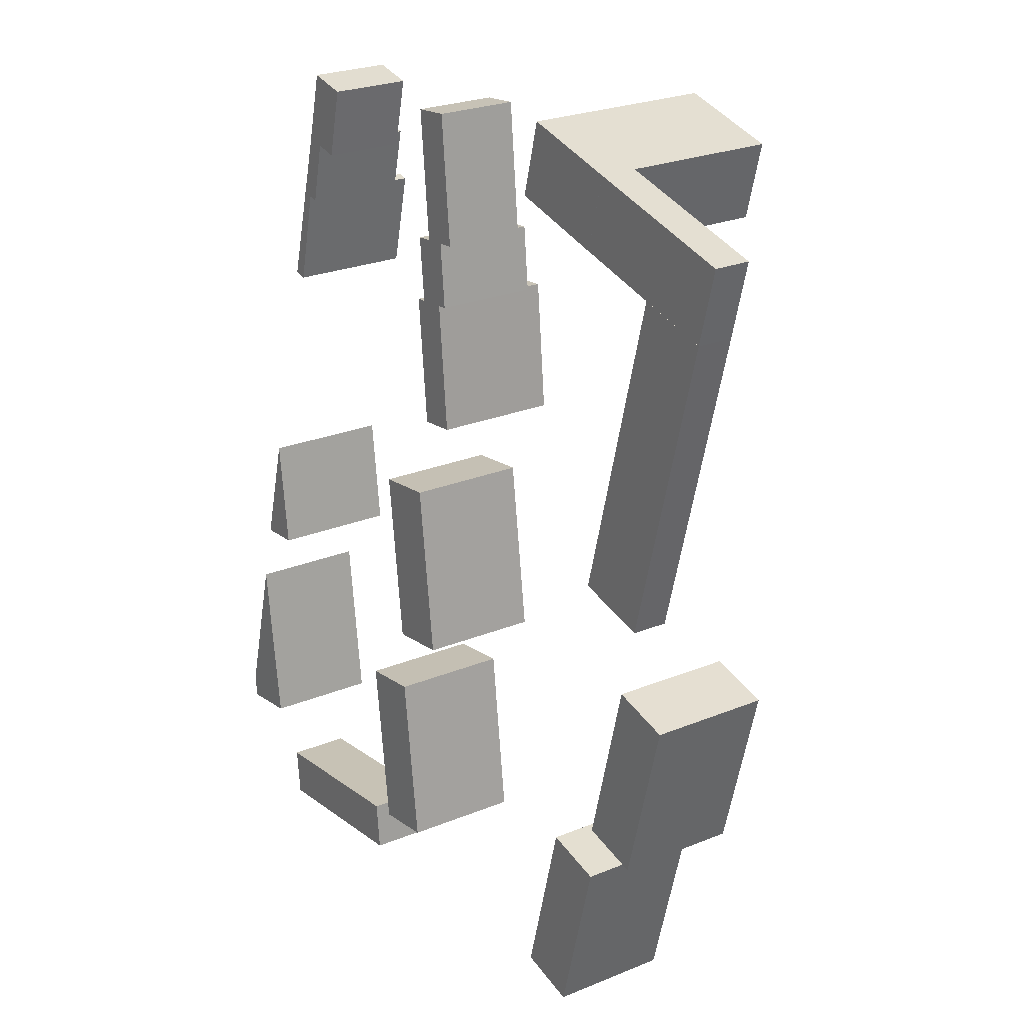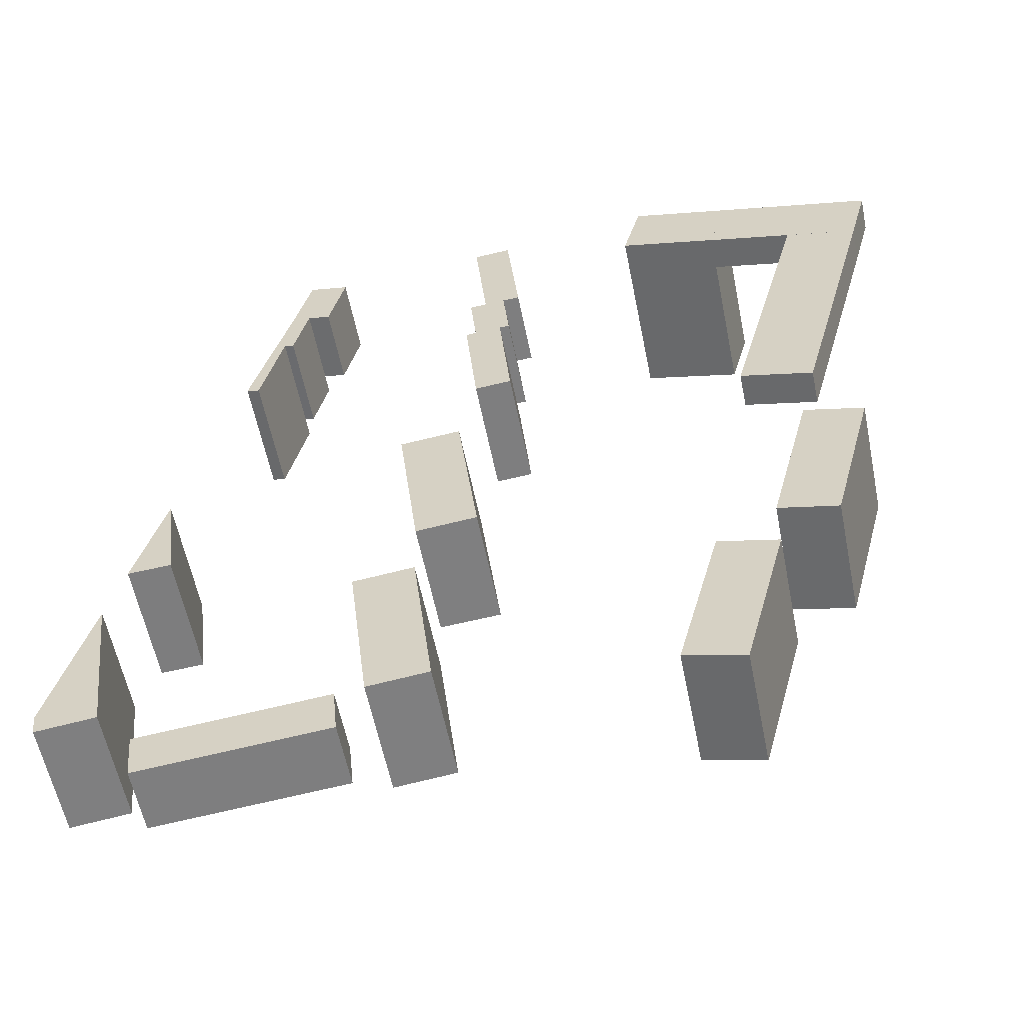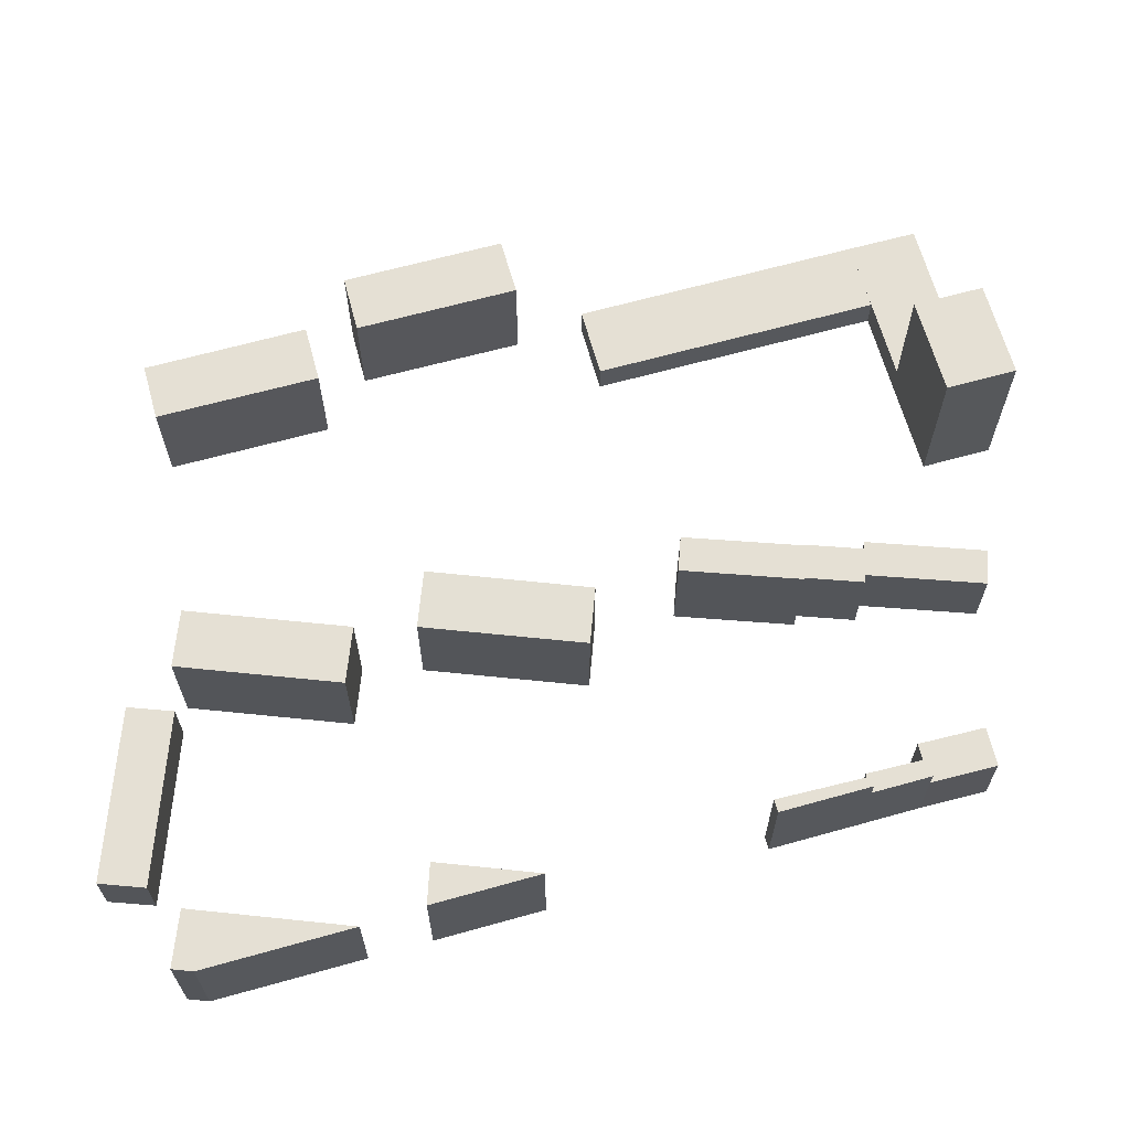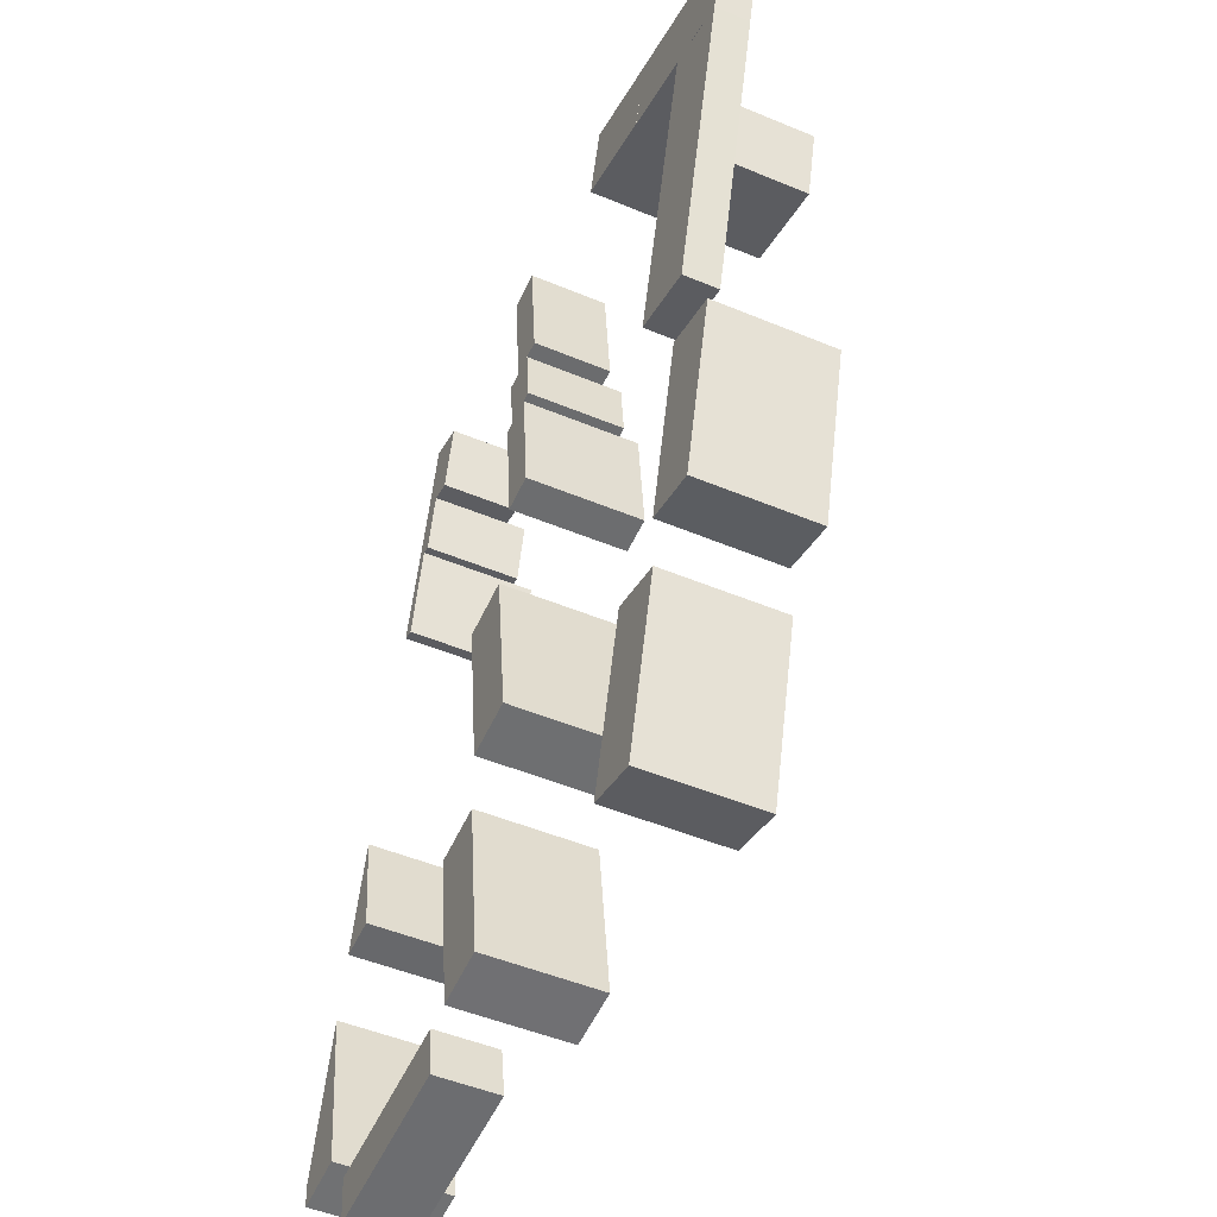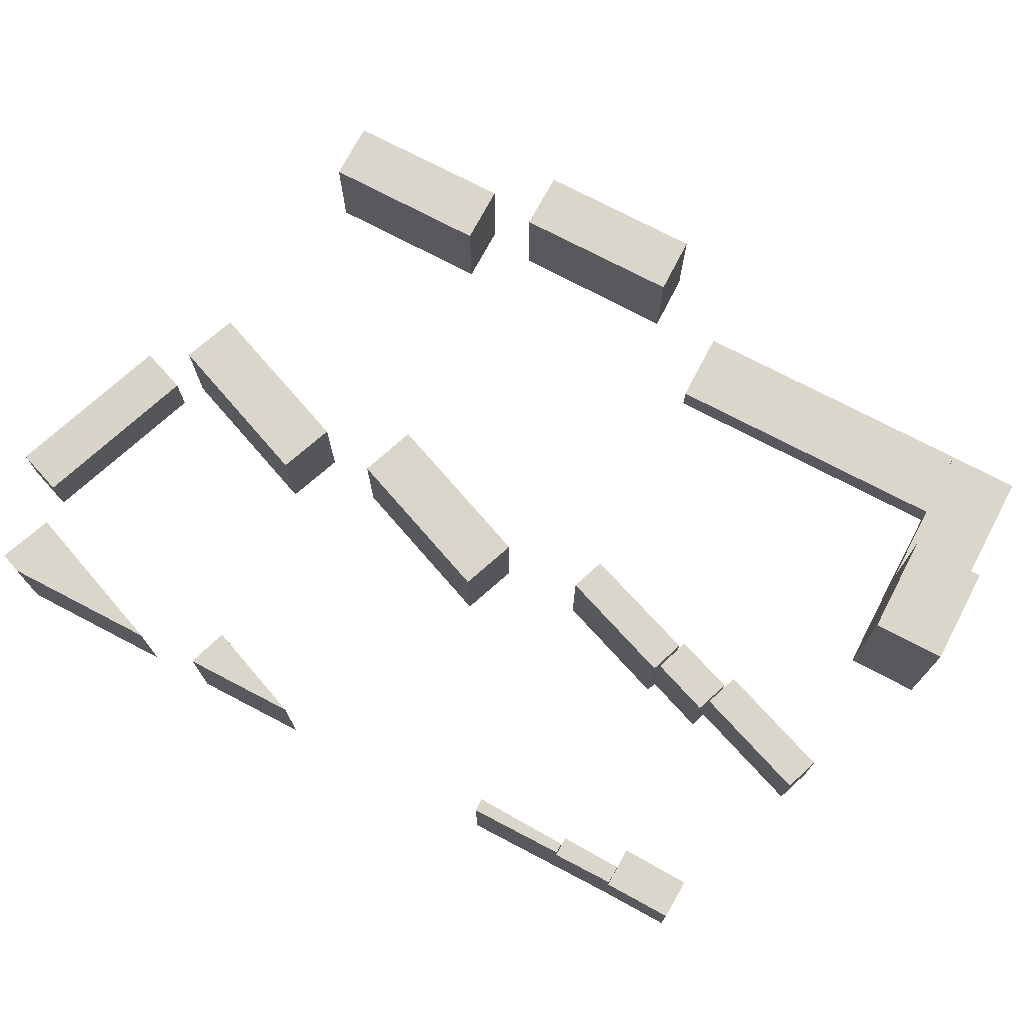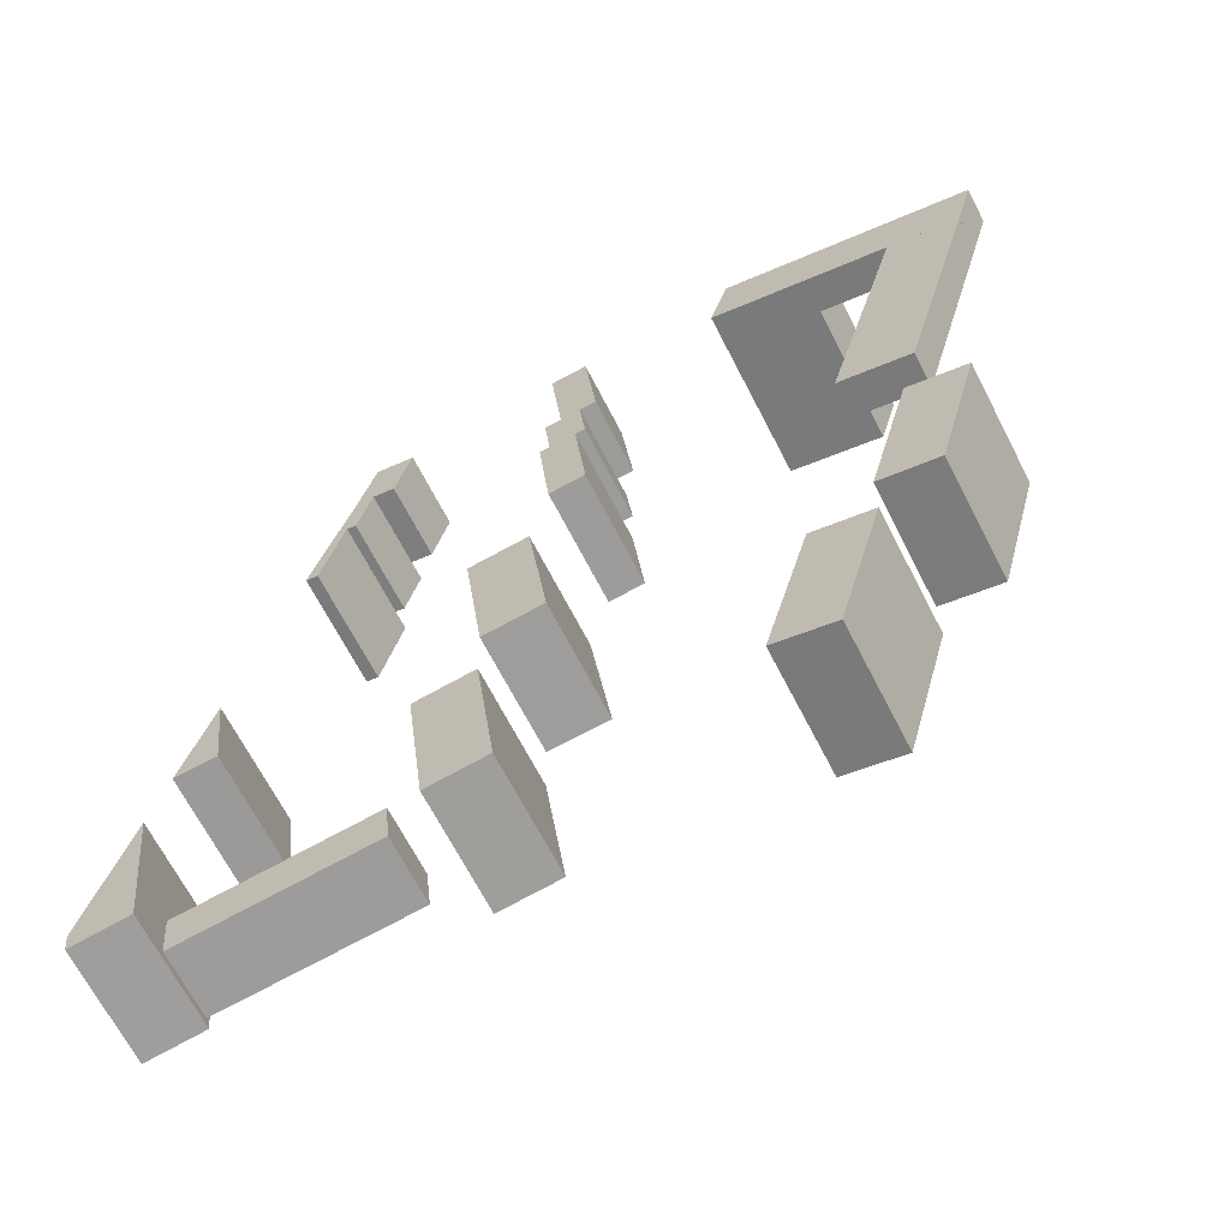
<metadata>
{"format":"obj","ext":"obj","renderer":"f3d","projection":"perspective","resolution":1024,"background":"white","views":[{"elev":24.4,"azim":55.8,"up":"+Z"},{"elev":-58.0,"azim":11.3,"up":"+Z"},{"elev":65.5,"azim":-91.1,"up":"+Y"},{"elev":-48.6,"azim":65.0,"up":"+Z"},{"elev":73.9,"azim":-47.8,"up":"+Y"},{"elev":-67.2,"azim":27.2,"up":"+Z"}]}
</metadata>
<code>
o building_main
v 25.42 -0.2199 52.5
v 25.42 10 52.5
v 2.351 -0.2198 -36.56
v 2.351 10 -36.56
v 46.89 -0.2198 47.04
v 46.89 10 47.04
v 23.73 -0.2198 -42.09
v 23.73 10 -42.09
v 5.895 -0.2199 80.4
v 5.895 10 80.4
v 0.4291 -0.2199 58.94
v 0.4291 10 58.94
v 52.35 -0.2199 68.5
v 52.35 10 68.5
v 46.89 -0.2198 47.04
v 46.89 10 47.04
v -23.24 -0.2199 87.94
v -23.24 52.12 87.94
v -28.77 -0.2199 66.58
v -28.77 52.12 66.58
v 5.885 -0.2199 80.4
v 5.885 52.12 80.4
v 0.4291 -0.2518 58.94
v 0.4291 52.12 58.94
v 18.64 -0.2198 -63.03
v 18.64 34.17 -63.03
v 5.957 -0.1954 -113.1
v 5.791 34.13 -113.1
v 36.03 -0.2198 -67.66
v 36.03 34.13 -67.66
v 23.27 -0.2711 -117.3
v 23.27 34.11 -117.3
v -11.66 -0.2198 -124.7
v -11.66 33.91 -124.7
v -24.42 -0.2558 -174.4
v -24.42 34.01 -174.4
v 5.741 -0.2198 -129
v 5.741 34.04 -129
v -7.099 -0.2558 -178.9
v -7.099 33.9 -178.9
v -83.11 -0.2198 21.8
v -83.11 34.43 21.8
v -79.5 -0.2413 -15.61
v -79.5 34.41 -15.61
v -72.05 -0.2198 22.81
v -72.05 34.44 22.81
v -68.59 -0.2413 -14.53
v -68.59 34.42 -14.53
v -81.9 -0.2198 40.82
v -81.9 28.71 40.82
v -80.06 -0.2198 22.08
v -80.06 28.7 22.08
v -70.9 -0.2198 41.83
v -70.9 28.71 41.83
v -69.1 -0.2198 23.08
v -69.1 28.7 23.08
v -80.51 -0.1797 78.71
v -80.51 23 78.71
v -76.93 -0.2198 41.28
v -76.93 22.98 41.28
v -69.54 -0.1797 79.76
v -69.54 23.03 79.76
v -65.9 -0.2198 42.29
v -65.9 23 42.29
v -138.9 -0.1175 76.42
v -138.9 22.84 76.42
v -143.8 -0.1175 56
v -143.8 22.82 56
v -126.9 -0.1175 73.84
v -126.9 22.85 73.84
v -131.7 -0.1175 53.34
v -131.7 22.83 53.34
v -143.8 -0.1108 56.09
v -143.8 28.55 56.09
v -148.5 -0.1108 37.9
v -148.5 28.54 37.9
v -138.4 -0.1108 54.88
v -138.4 28.55 54.88
v -142.6 -0.1108 36.58
v -142.6 28.54 36.58
v -148.5 -0.1411 37.9
v -148.5 34.26 37.9
v -155.8 -0.1281 9.964
v -155.8 34.26 9.964
v -145.5 -0.1083 37.23
v -145.5 34.27 37.23
v -152 -0.1281 8.97
v -152 34.26 8.97
v -102.3 -0.2198 -42.49
v -102.3 33.88 -42.49
v -96.11 -0.2308 -93.58
v -96.11 33.87 -93.58
v -84.44 -0.2198 -40.49
v -84.44 33.89 -40.49
v -78.22 -0.2308 -91.58
v -78.22 34.19 -91.58
v -113.5 -0.2198 -114.5
v -113.5 33.86 -114.5
v -107.3 -0.1796 -165.6
v -107.3 33.87 -165.6
v -95.72 -0.2198 -112.4
v -95.72 33.87 -112.4
v -89.5 -0.1796 -163.5
v -89.5 33.9 -163.5
v -169.7 -0.2198 -172.1
v -169.7 17.69 -172.1
v -168.2 -0.2198 -186.7
v -168.2 18.22 -186.7
v -115.3 -0.2198 -166.6
v -115.3 17.97 -166.6
v -113.8 -0.2198 -181.2
v -113.8 18.31 -181.2
v -173.2 -0.1052 -56.89
v -173.2 36.07 -56.89
v -181.9 -0.1689 -90.18
v -181.9 36.04 -90.18
v -169.2 -0.1689 -89.25
v -169.2 36.03 -89.25
v -198.8 -0.0569 -155
v -198.8 33.3 -155
v -198 -0.0569 -161.6
v -198 33.31 -161.6
v -186.8 -0.1052 -109.1
v -186.8 33.33 -109.1
v -180.6 -0.0569 -159.4
v -180.6 33.31 -159.4
f 1 2 4 3
f 3 4 8 7
f 7 8 6 5
f 5 6 2 1
f 3 7 5 1
f 8 4 2 6
f 9 10 12 11
f 11 12 16 15
f 15 16 14 13
f 13 14 10 9
f 11 15 13 9
f 16 12 10 14
f 17 18 20 19
f 19 20 24 23
f 23 24 22 21
f 21 22 18 17
f 19 23 21 17
f 24 20 18 22
f 25 26 28 27
f 27 28 32 31
f 31 32 30 29
f 29 30 26 25
f 27 31 29 25
f 32 28 26 30
f 33 34 36 35
f 35 36 40 39
f 39 40 38 37
f 37 38 34 33
f 35 39 37 33
f 40 36 34 38
f 41 42 44 43
f 43 44 48 47
f 47 48 46 45
f 45 46 42 41
f 43 47 45 41
f 48 44 42 46
f 49 50 52 51
f 51 52 56 55
f 55 56 54 53
f 53 54 50 49
f 51 55 53 49
f 56 52 50 54
f 57 58 60 59
f 59 60 64 63
f 63 64 62 61
f 61 62 58 57
f 59 63 61 57
f 64 60 58 62
f 65 66 68 67
f 67 68 72 71
f 71 72 70 69
f 69 70 66 65
f 67 71 69 65
f 72 68 66 70
f 73 74 76 75
f 75 76 80 79
f 79 80 78 77
f 77 78 74 73
f 75 79 77 73
f 80 76 74 78
f 81 82 84 83
f 83 84 88 87
f 87 88 86 85
f 85 86 82 81
f 83 87 85 81
f 88 84 82 86
f 89 90 92 91
f 91 92 96 95
f 95 96 94 93
f 93 94 90 89
f 91 95 93 89
f 96 92 90 94
f 97 98 100 99
f 99 100 104 103
f 103 104 102 101
f 101 102 98 97
f 99 103 101 97
f 104 100 98 102
f 105 106 108 107
f 107 108 112 111
f 111 112 110 109
f 109 110 106 105
f 107 111 109 105
f 112 108 106 110
f 113 114 116 115
f 115 116 118 117
f 117 118 114 113
f 115 117 113
f 118 116 114
f 119 120 122 121
f 121 122 126 125
f 125 126 124 123
f 123 124 120 119
f 121 125 123 119
f 126 122 120 124

</code>
